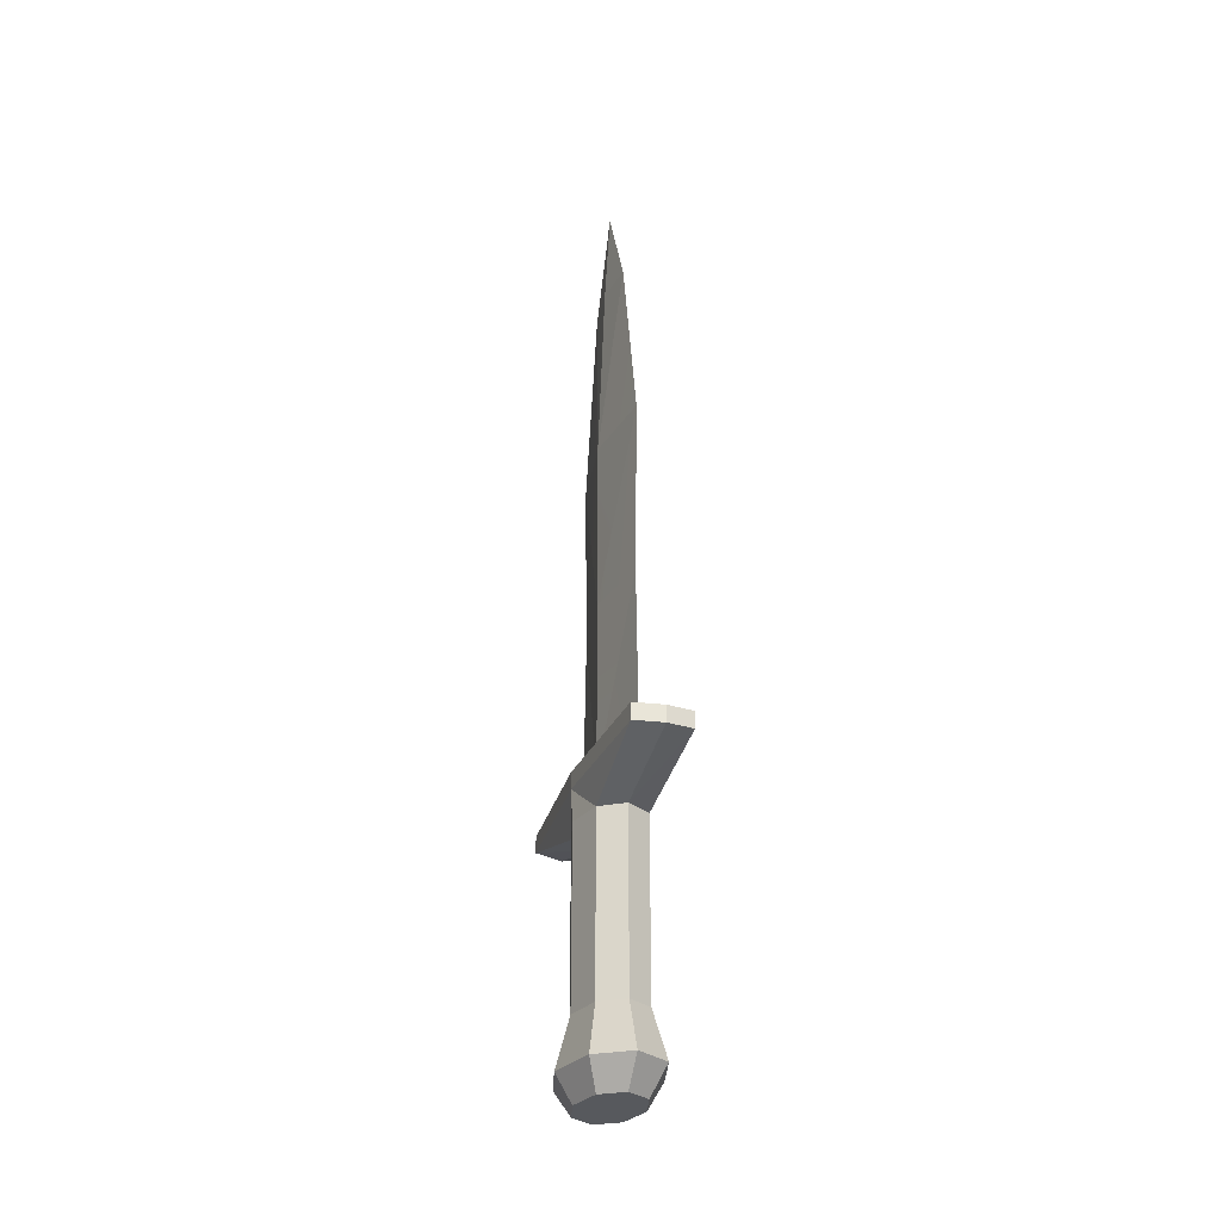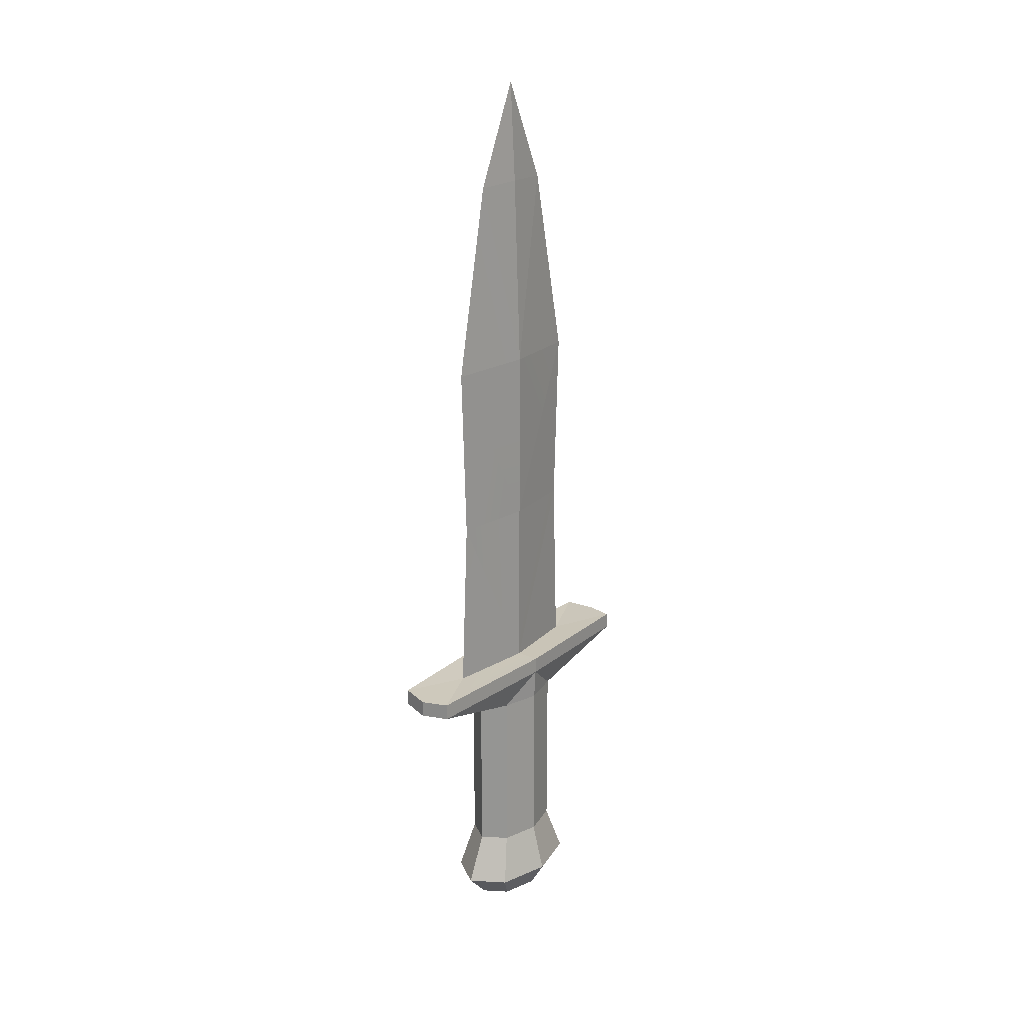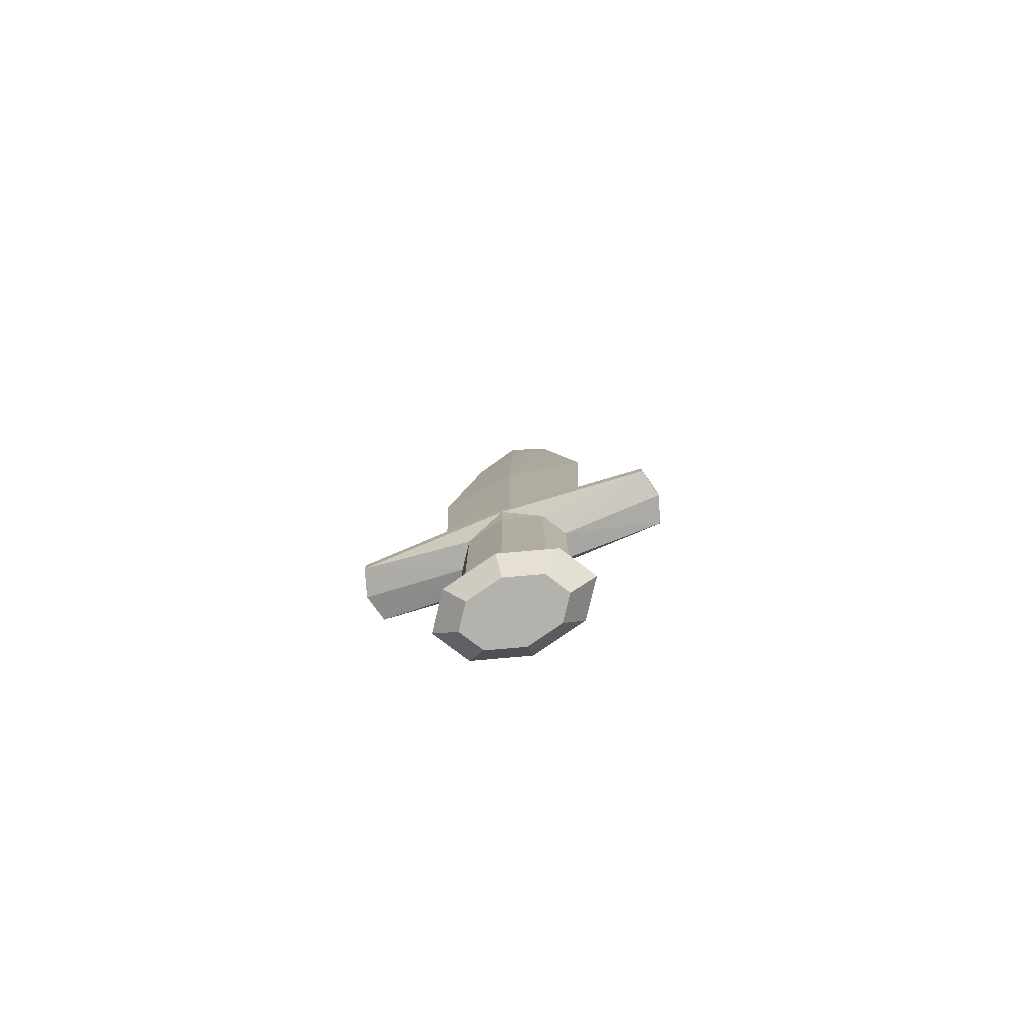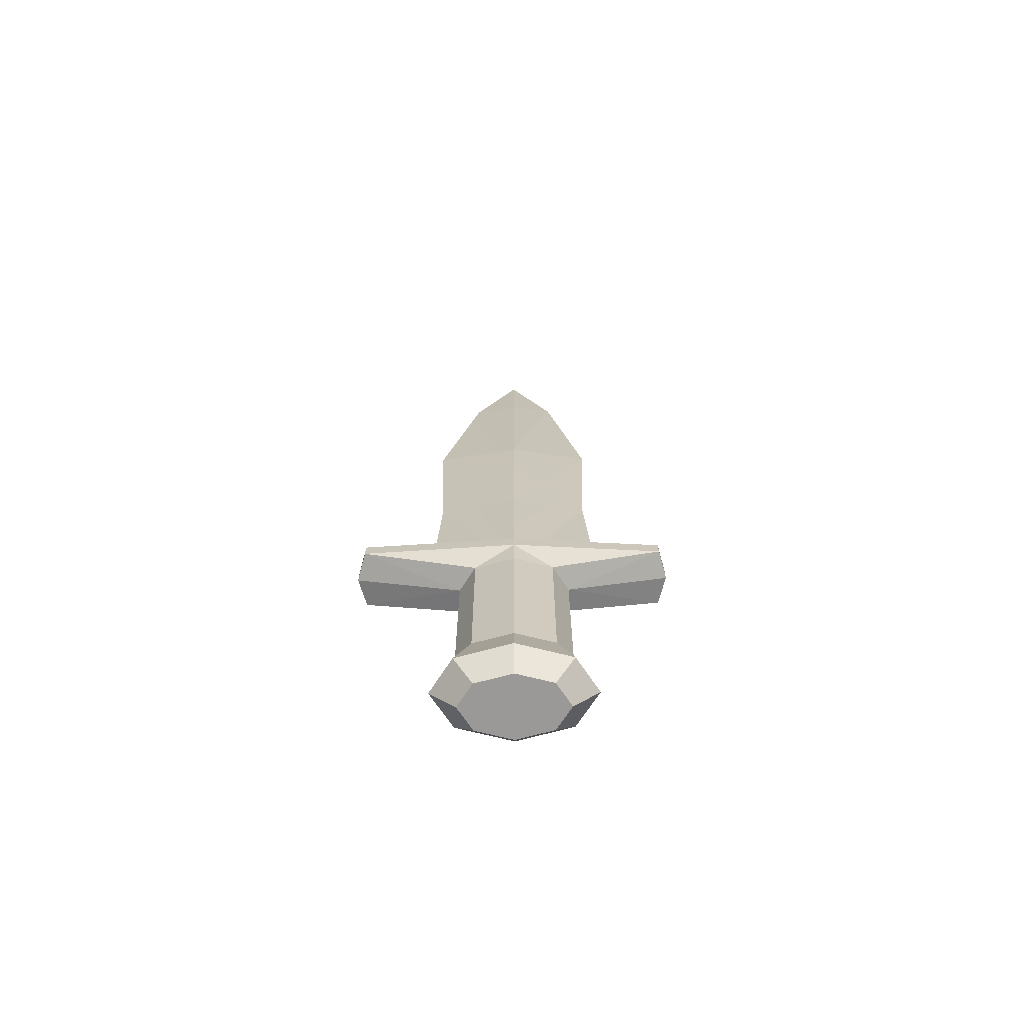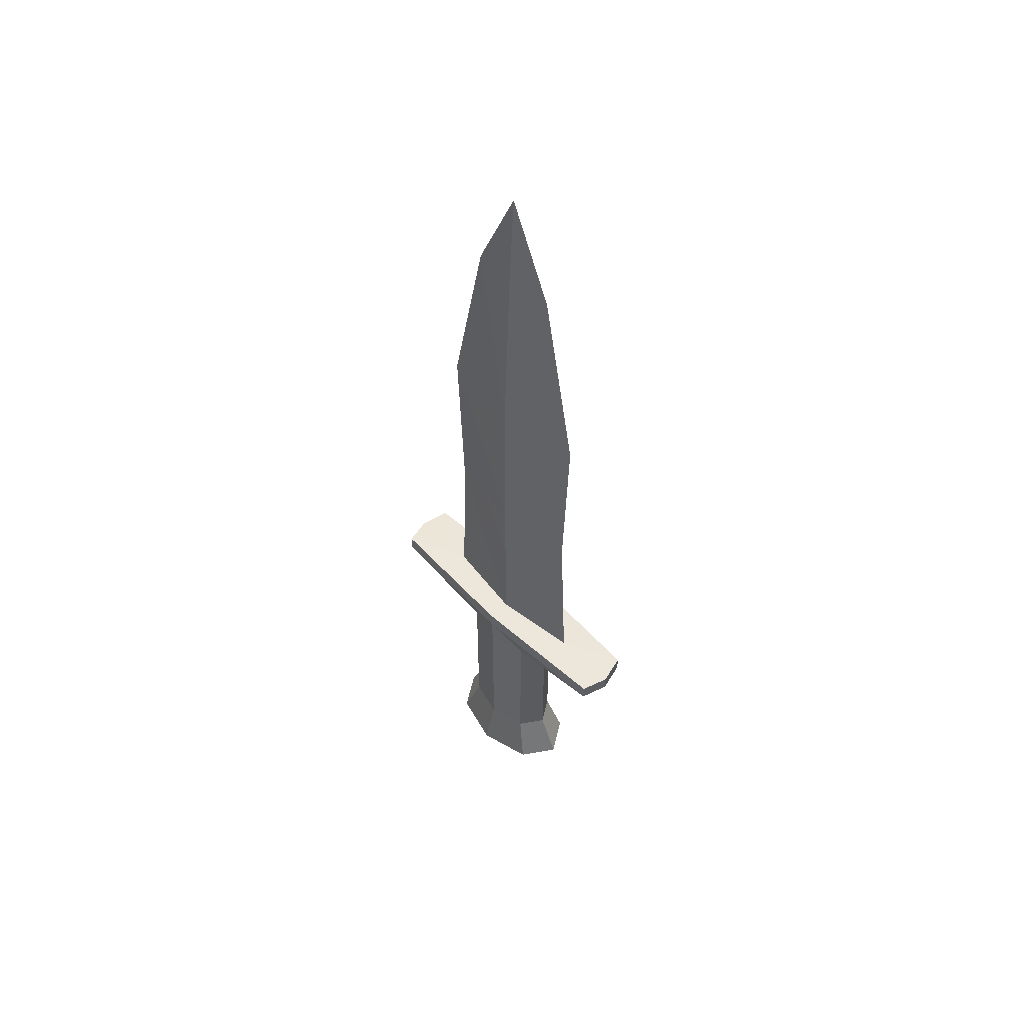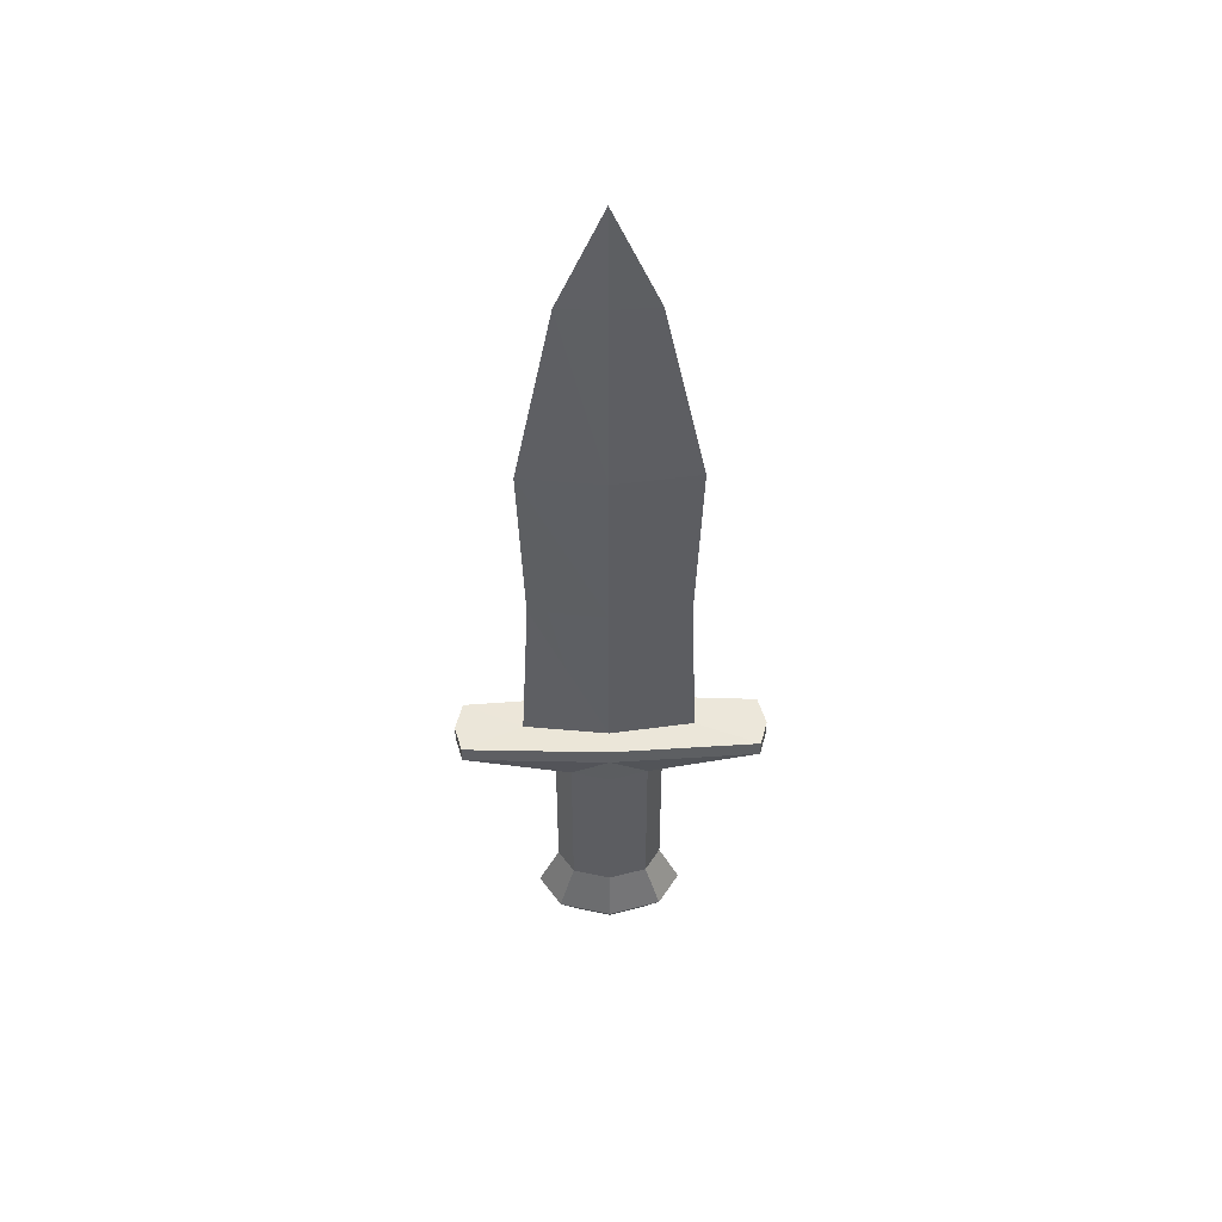
<metadata>
{"format":"obj","ext":"obj","renderer":"f3d","projection":"perspective","resolution":1024,"background":"white","views":[{"elev":-29.5,"azim":-17.2,"up":"+Y"},{"elev":21.8,"azim":-141.4,"up":"+Y"},{"elev":-79.5,"azim":109.7,"up":"+Y"},{"elev":-69.1,"azim":90.5,"up":"+Y"},{"elev":53.4,"azim":136.0,"up":"+Y"},{"elev":48.9,"azim":-91.5,"up":"+Y"}]}
</metadata>
<code>
o Dagger_Circle.007
v 0.001006 0.0259 -0.0509
v -0.03378 0.07703 -0.05173
v -0.008808 0.07703 -0.03543
v -0.03378 0.2568 0.05957
v -0.06266 0.2875 0.1578
v -0.05875 0.2568 0.04327
v -0.05875 0.2568 -0.03543
v -0.07082 0.2888 0.00392
v -0.06266 0.2875 -0.1461
v -0.008808 0.2568 -0.03543
v 0.003261 0.2888 0.00392
v 0.001536 0.2568 0.00392
v -0.004905 0.2875 0.1578
v -0.03378 0.2853 0.1659
v -0.0691 0.2568 0.00392
v -0.03378 0.2568 -0.05173
v -0.03378 0.2853 -0.1537
v -0.004905 0.2875 -0.1461
v -0.008808 0.2568 0.04327
v 0.01542 0.0259 0.00392
v 0.001536 0.07703 0.00392
v -0.08298 0.0259 0.00392
v -0.05875 0.07703 -0.03543
v -0.06857 0.0259 -0.0509
v -0.05698 -0.001627 0.04048
v -0.06659 -0.001627 0.00392
v -0.000971 -0.001627 0.00392
v -0.06857 0.0259 0.05874
v -0.03378 0.07703 0.05957
v -0.05875 0.07703 0.04327
v -0.008808 0.07703 0.04327
v 0.001006 0.0259 0.05874
v -0.0691 0.07703 0.00392
v -0.03378 0.0259 0.08144
v -0.03378 -0.001627 -0.04778
v -0.05698 -0.001627 -0.03264
v -0.03378 -0.001627 0.05562
v -0.01058 -0.001627 0.04048
v -0.01058 -0.001627 -0.03264
v -0.03378 0.0259 -0.0736
v -0.03378 0.3024 -0.1537
v -0.03378 0.3024 0.1659
v -0.06266 0.3046 0.1578
v -0.004905 0.3046 -0.1461
v 0.003261 0.3059 0.003908
v -0.07082 0.3059 0.003908
v -0.004905 0.3046 0.1578
v -0.03378 0.8588 0.0501
v -0.04645 0.6653 0.00392
v -0.03378 0.6632 0.09135
v -0.02111 0.6653 0.00392
v -0.02829 0.8609 0.00392
v -0.03378 0.8588 -0.04226
v -0.03927 0.8609 0.00392
v -0.03378 0.6632 -0.08078
v -0.03378 0.9631 0.00392
v -0.06266 0.3046 -0.1461
v -0.02111 0.3057 0.00392
v -0.03378 0.4834 -0.07448
v -0.02111 0.4855 0.00392
v -0.04645 0.3057 0.00392
v -0.04645 0.4855 0.00392
v -0.03378 0.4834 0.08488
v -0.03378 0.3037 0.09165
v -0.03378 0.3037 -0.08378
v -0.03378 -0.001627 0.00392
f 1 2 3
f 4 5 6
f 7 8 9
f 10 11 12
f 4 13 14
f 6 8 15
f 16 9 17
f 16 18 10
f 19 11 13
f 20 3 21
f 22 23 24
f 28 29 30
f 20 31 32
f 22 30 33
f 32 29 34
f 24 35 36
f 22 36 26
f 22 25 28
f 28 37 34
f 32 37 38
f 20 38 27
f 20 39 1
f 1 35 40
f 24 2 40
f 21 19 31
f 2 10 3
f 23 16 2
f 30 15 33
f 31 4 29
f 3 12 21
f 33 7 23
f 29 6 30
f 9 41 17
f 5 42 43
f 11 44 45
f 8 43 46
f 11 47 13
f 48 49 50
f 48 51 52
f 53 49 54
f 53 51 55
f 56 54 48
f 56 48 52
f 56 53 54
f 56 52 53
f 18 41 44
f 13 42 14
f 8 57 9
f 58 59 60
f 59 61 62
f 63 58 60
f 63 61 64
f 50 62 63
f 50 60 51
f 55 62 49
f 60 55 51
f 1 40 2
f 4 14 5
f 7 15 8
f 10 18 11
f 4 19 13
f 6 5 8
f 16 7 9
f 16 17 18
f 19 12 11
f 20 1 3
f 22 33 23
f 26 36 35 66
f 66 35 39 27
f 25 26 66 37
f 37 66 27 38
f 28 34 29
f 20 21 31
f 22 28 30
f 32 31 29
f 24 40 35
f 22 24 36
f 22 26 25
f 28 25 37
f 32 34 37
f 20 32 38
f 20 27 39
f 1 39 35
f 24 23 2
f 21 12 19
f 2 16 10
f 23 7 16
f 30 6 15
f 31 19 4
f 3 10 12
f 33 15 7
f 29 4 6
f 9 57 41
f 5 14 42
f 11 18 44
f 8 5 43
f 11 45 47
f 48 54 49
f 48 50 51
f 53 55 49
f 53 52 51
f 18 17 41
f 13 47 42
f 8 46 57
f 58 65 59
f 59 65 61
f 63 64 58
f 63 62 61
f 47 64 43 42
f 50 49 62
f 50 63 60
f 55 59 62
f 60 59 55
f 43 64 61 46
f 45 58 64 47
f 45 44 65 58
f 57 46 61 65
f 57 65 44 41

</code>
